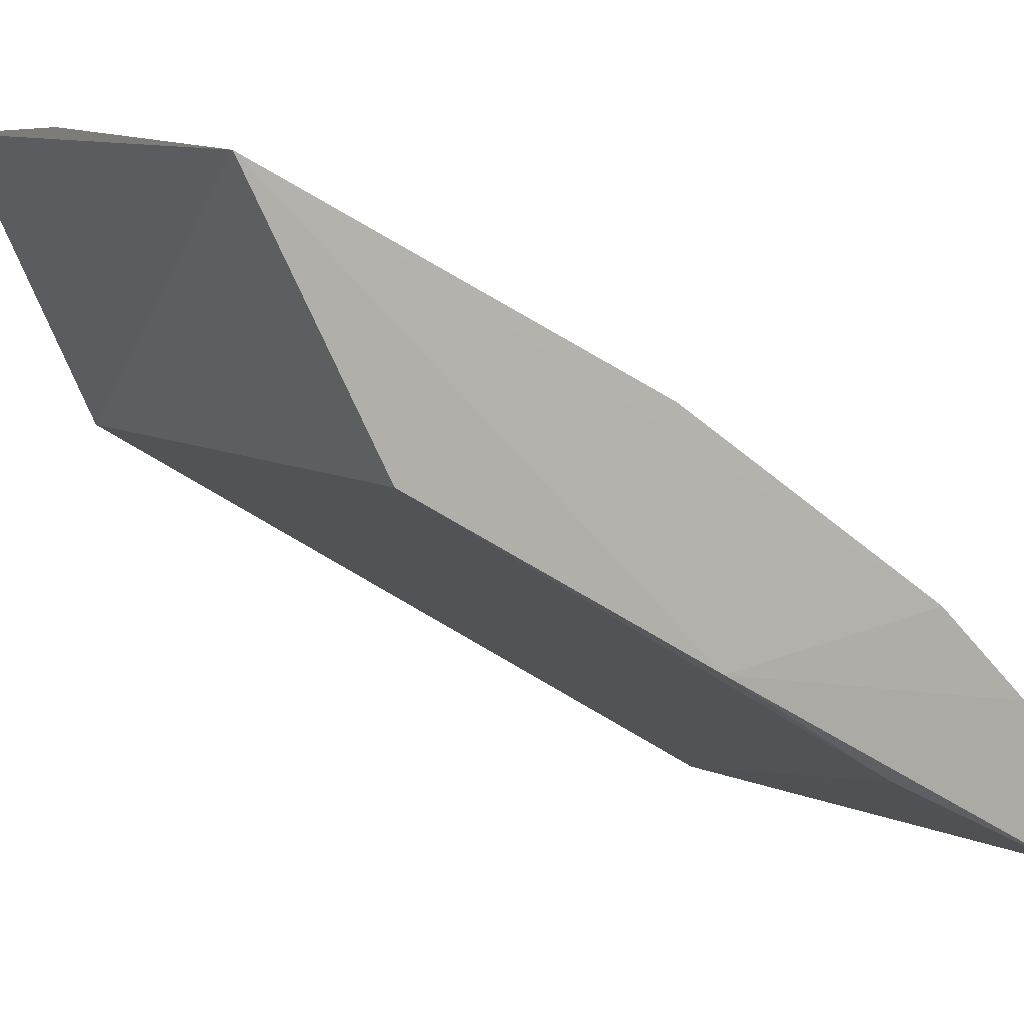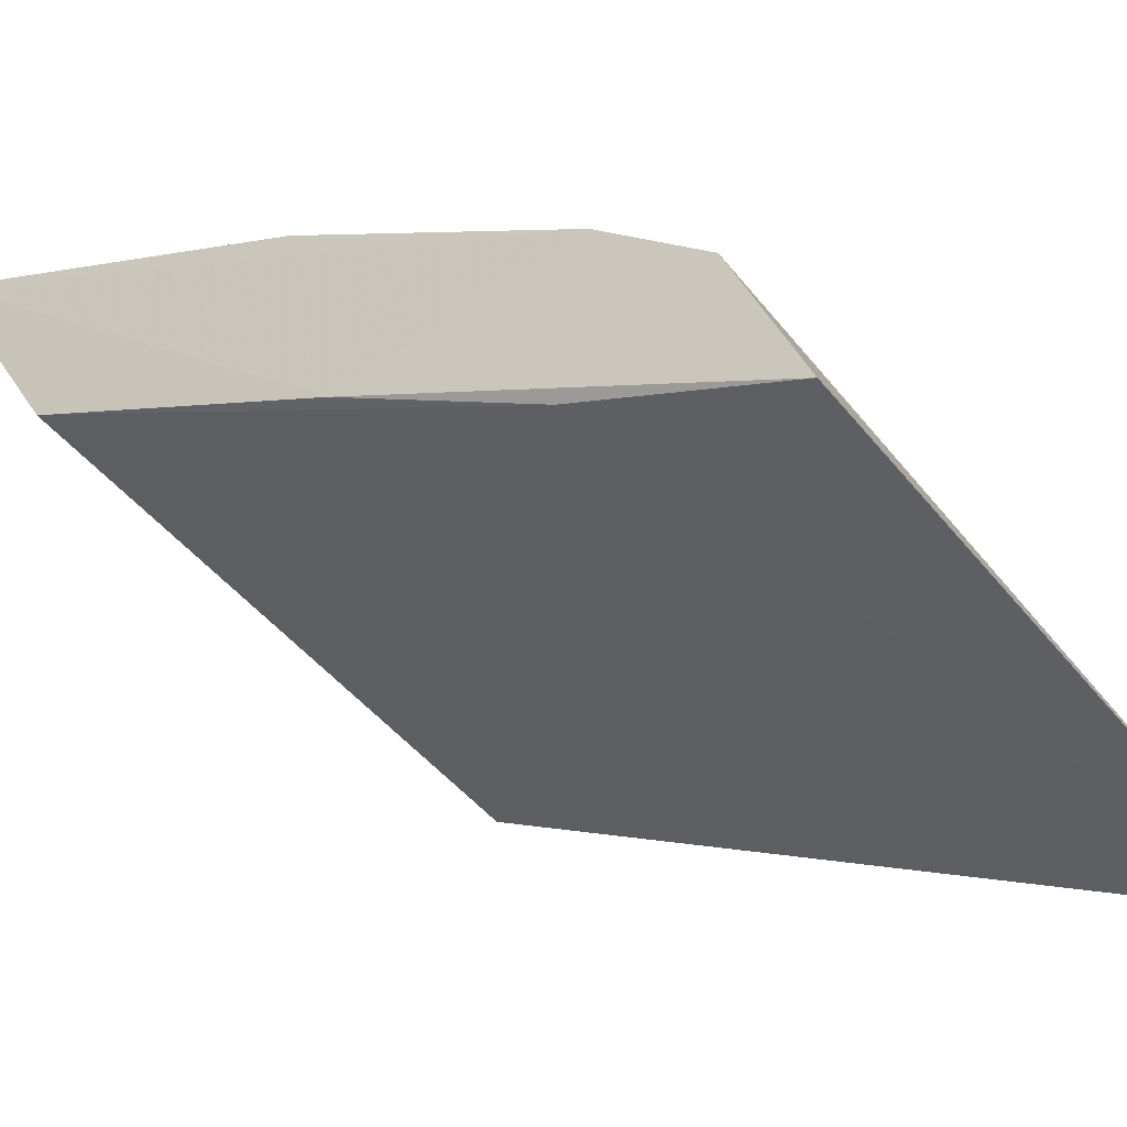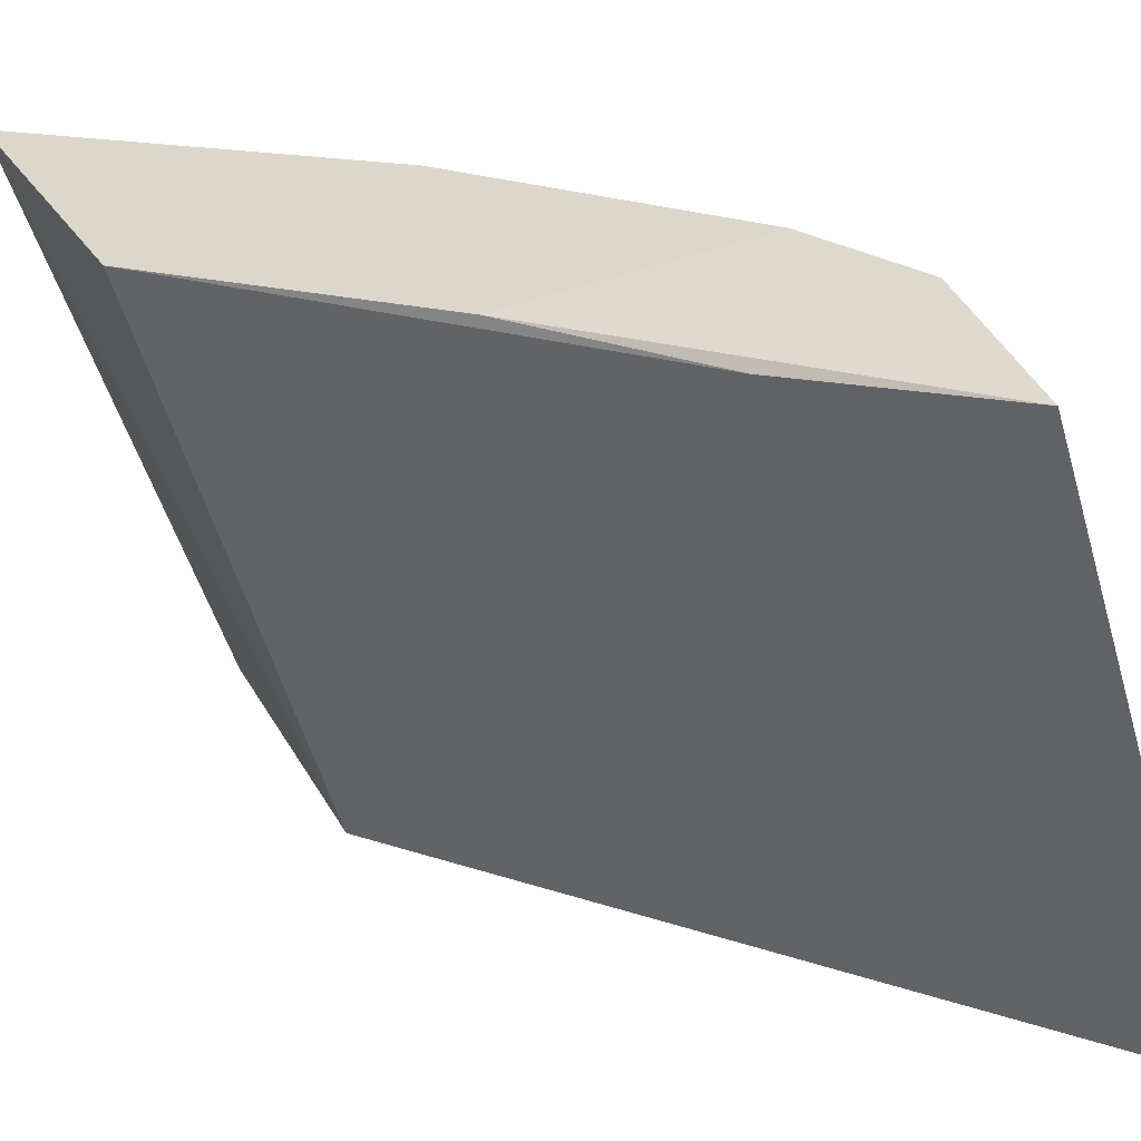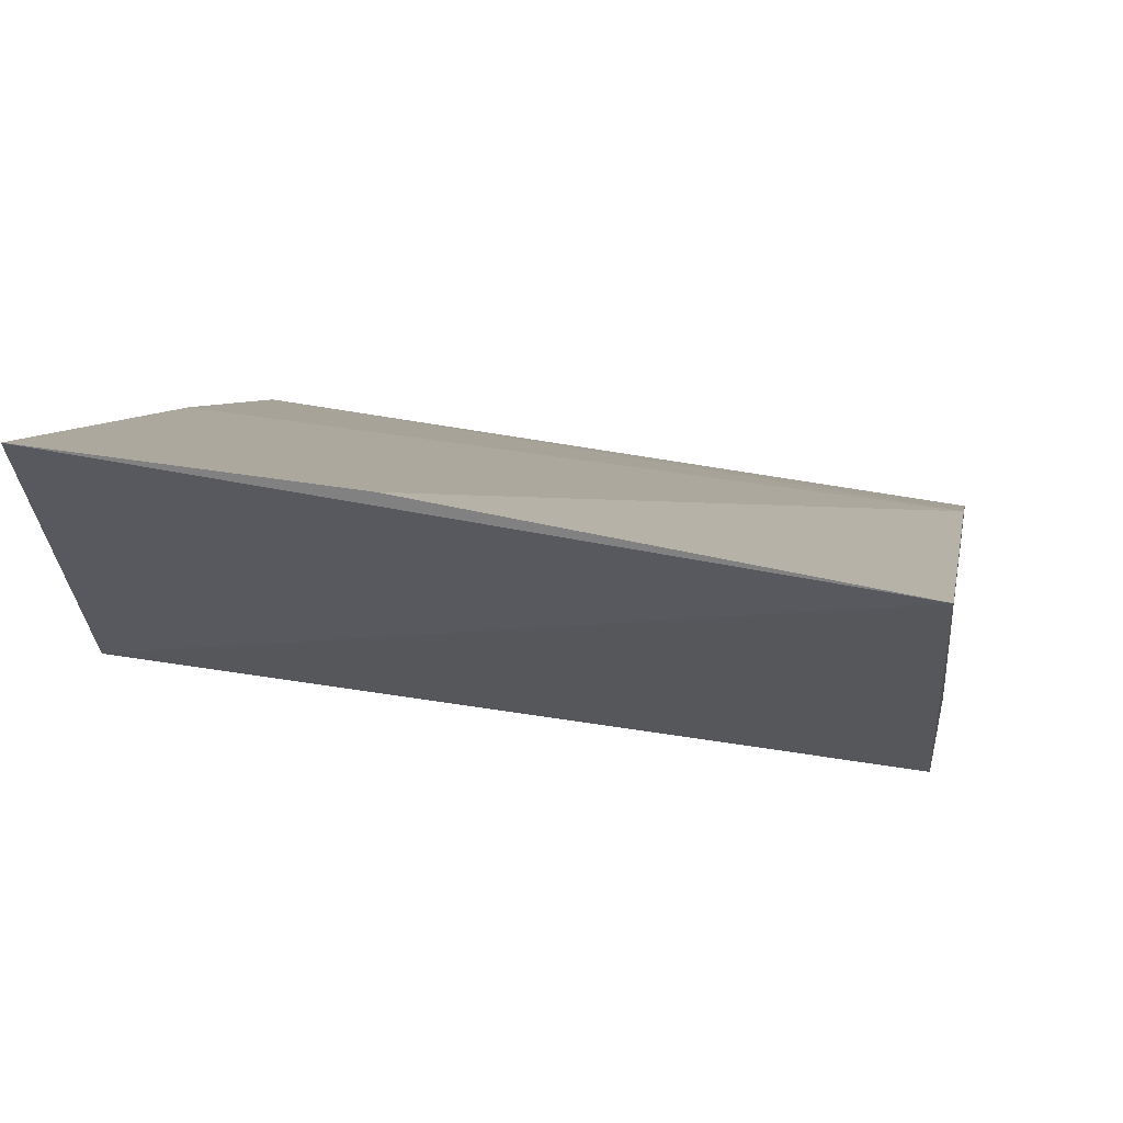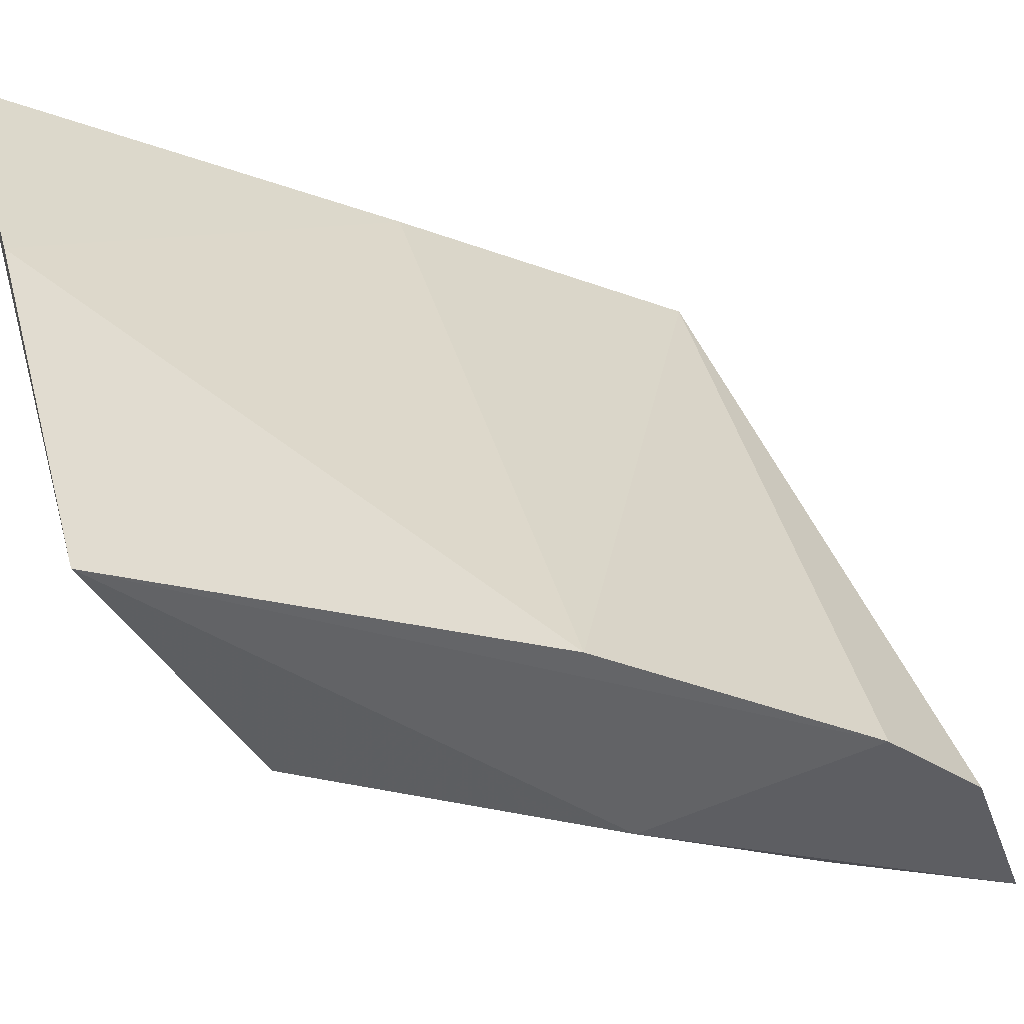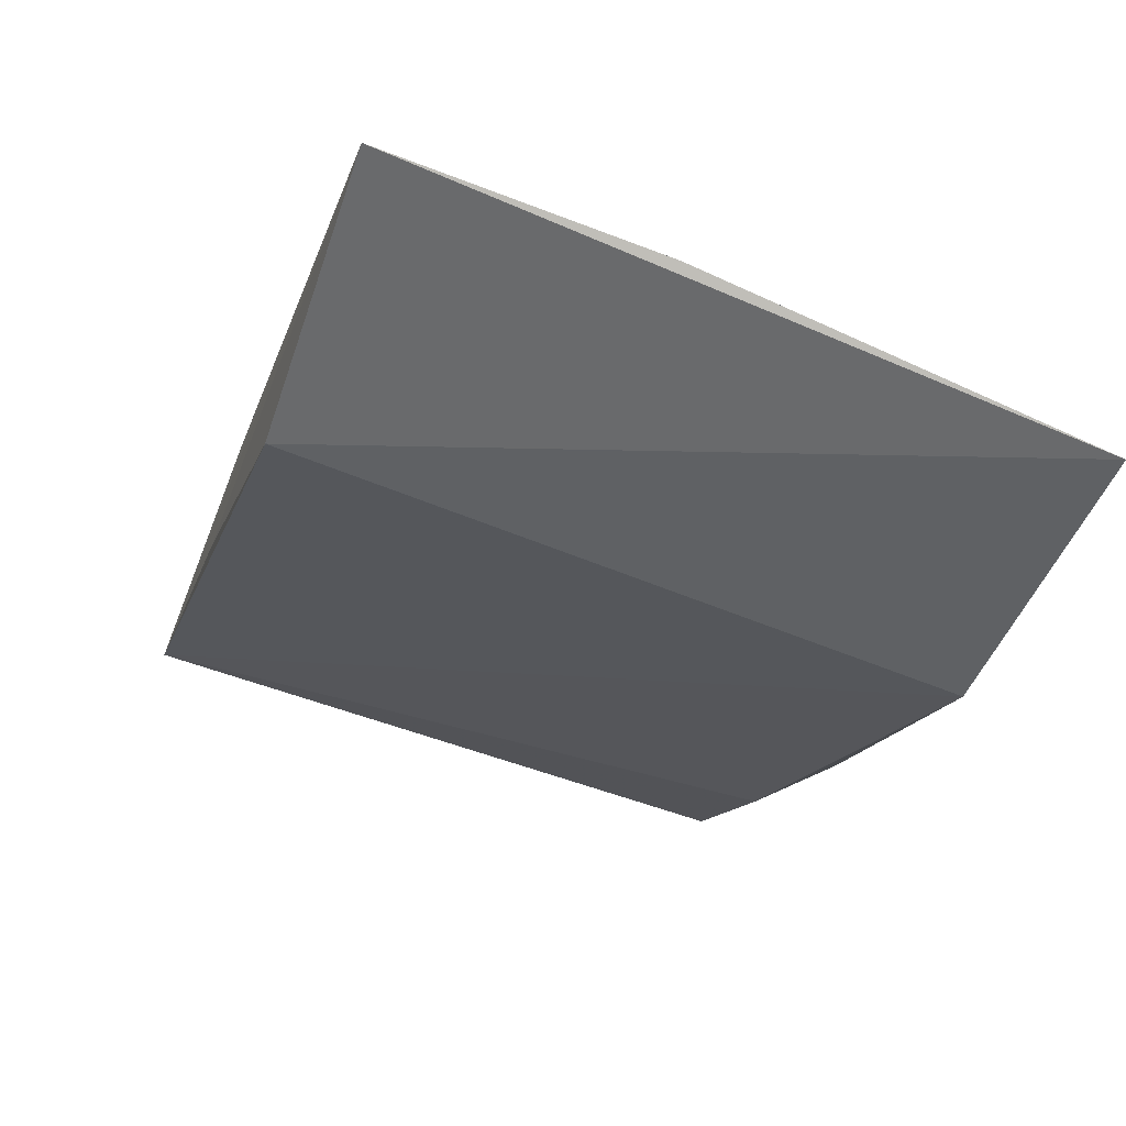
<metadata>
{"format":"obj","ext":"obj","renderer":"f3d","projection":"perspective","resolution":1024,"background":"white","views":[{"elev":6.5,"azim":-118.8,"up":"+Y"},{"elev":-45.8,"azim":-53.7,"up":"+Y"},{"elev":-52.0,"azim":-74.6,"up":"+Y"},{"elev":35.6,"azim":-167.0,"up":"+Y"},{"elev":39.3,"azim":-105.3,"up":"+Y"},{"elev":-77.5,"azim":159.8,"up":"+Z"}]}
</metadata>
<code>
v -0.0285 0.006753 0.3885
v -0.03029 0.02022 0.3663
v -0.02928 0.02321 0.3798
v -0.06946 0.04504 0.3396
v -0.06861 0.03055 0.3474
v -0.03216 0.04648 0.3398
v -0.03215 0.0307 0.3472
v -0.06636 0.01751 0.3844
v -0.06802 0.03371 0.3623
v -0.06545 0.008386 0.3879
v -0.04731 0.04648 0.3398
v -0.03125 0.0339 0.3624
v -0.06697 0.0229 0.3786
v -0.06767 0.02066 0.3652
v -0.06616 0.01409 0.3762
f 6 1 2
f 6 3 1
f 7 2 1
f 7 1 5
f 7 6 2
f 7 5 4
f 7 4 6
f 8 1 3
f 10 1 8
f 11 6 4
f 11 4 9
f 12 9 3
f 12 3 6
f 12 11 9
f 12 6 11
f 13 8 3
f 13 3 9
f 13 9 4
f 14 10 8
f 14 8 13
f 14 13 4
f 14 4 5
f 15 14 5
f 15 5 1
f 15 1 10
f 15 10 14

</code>
